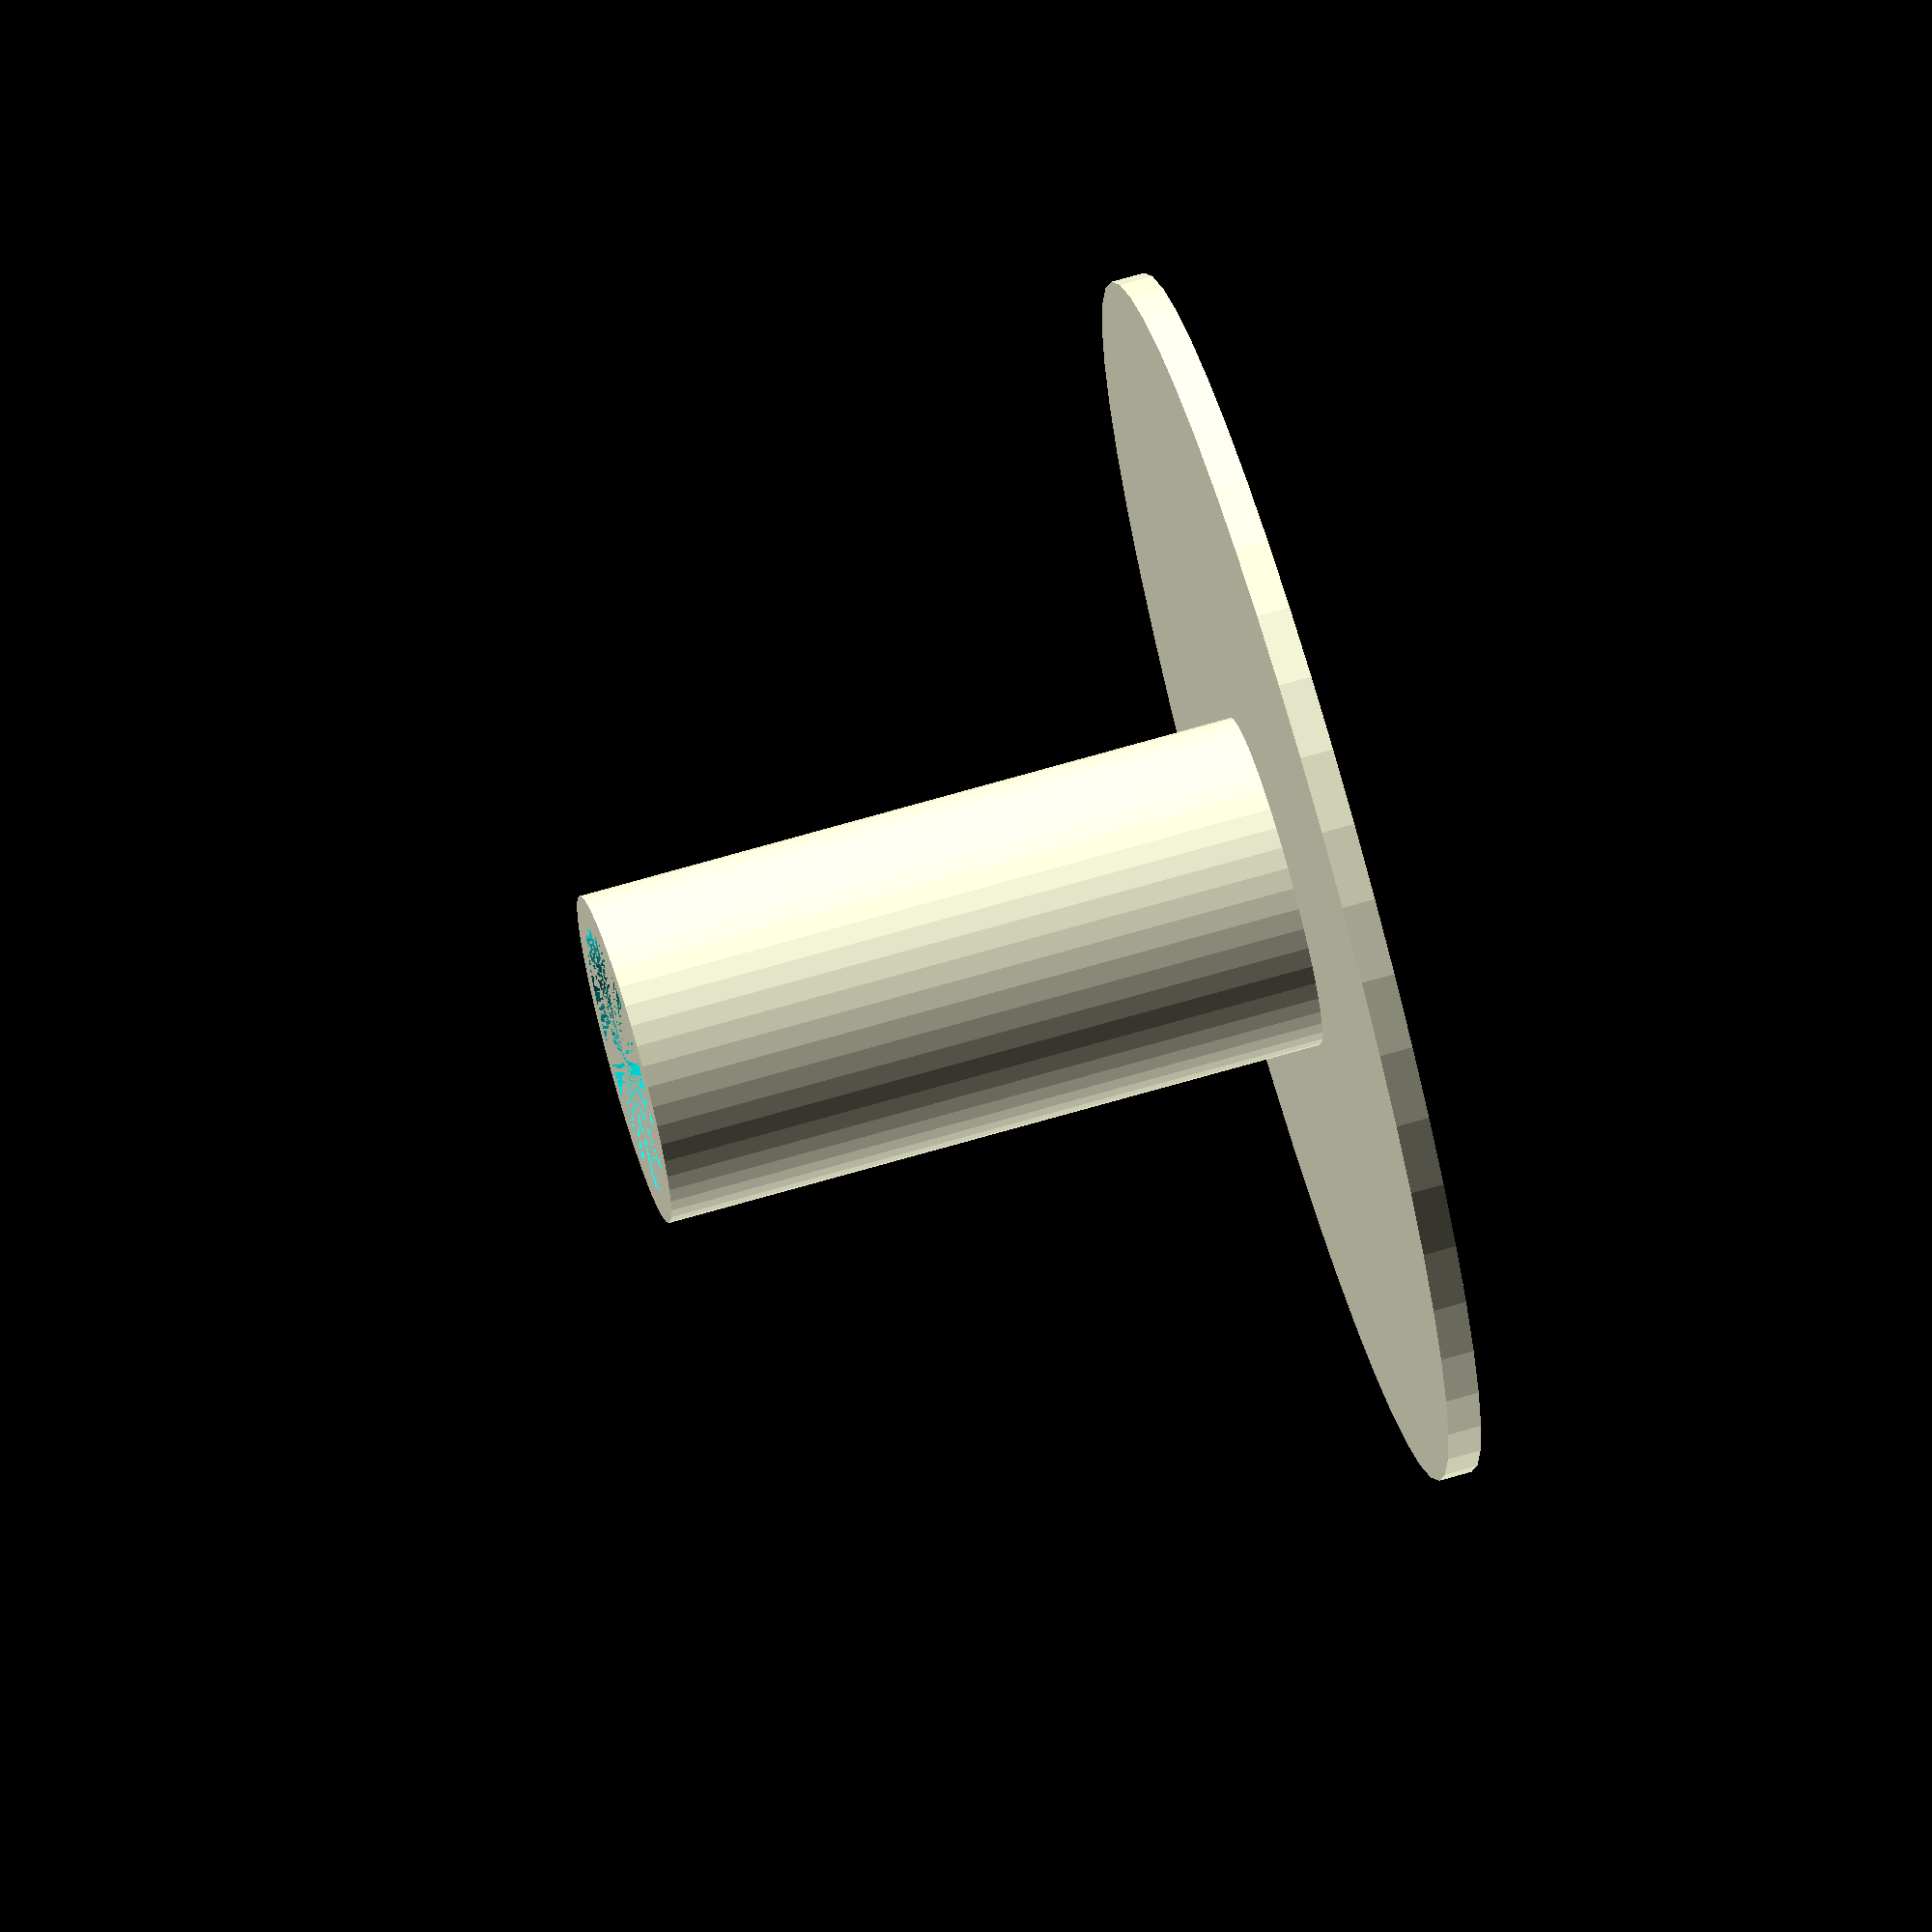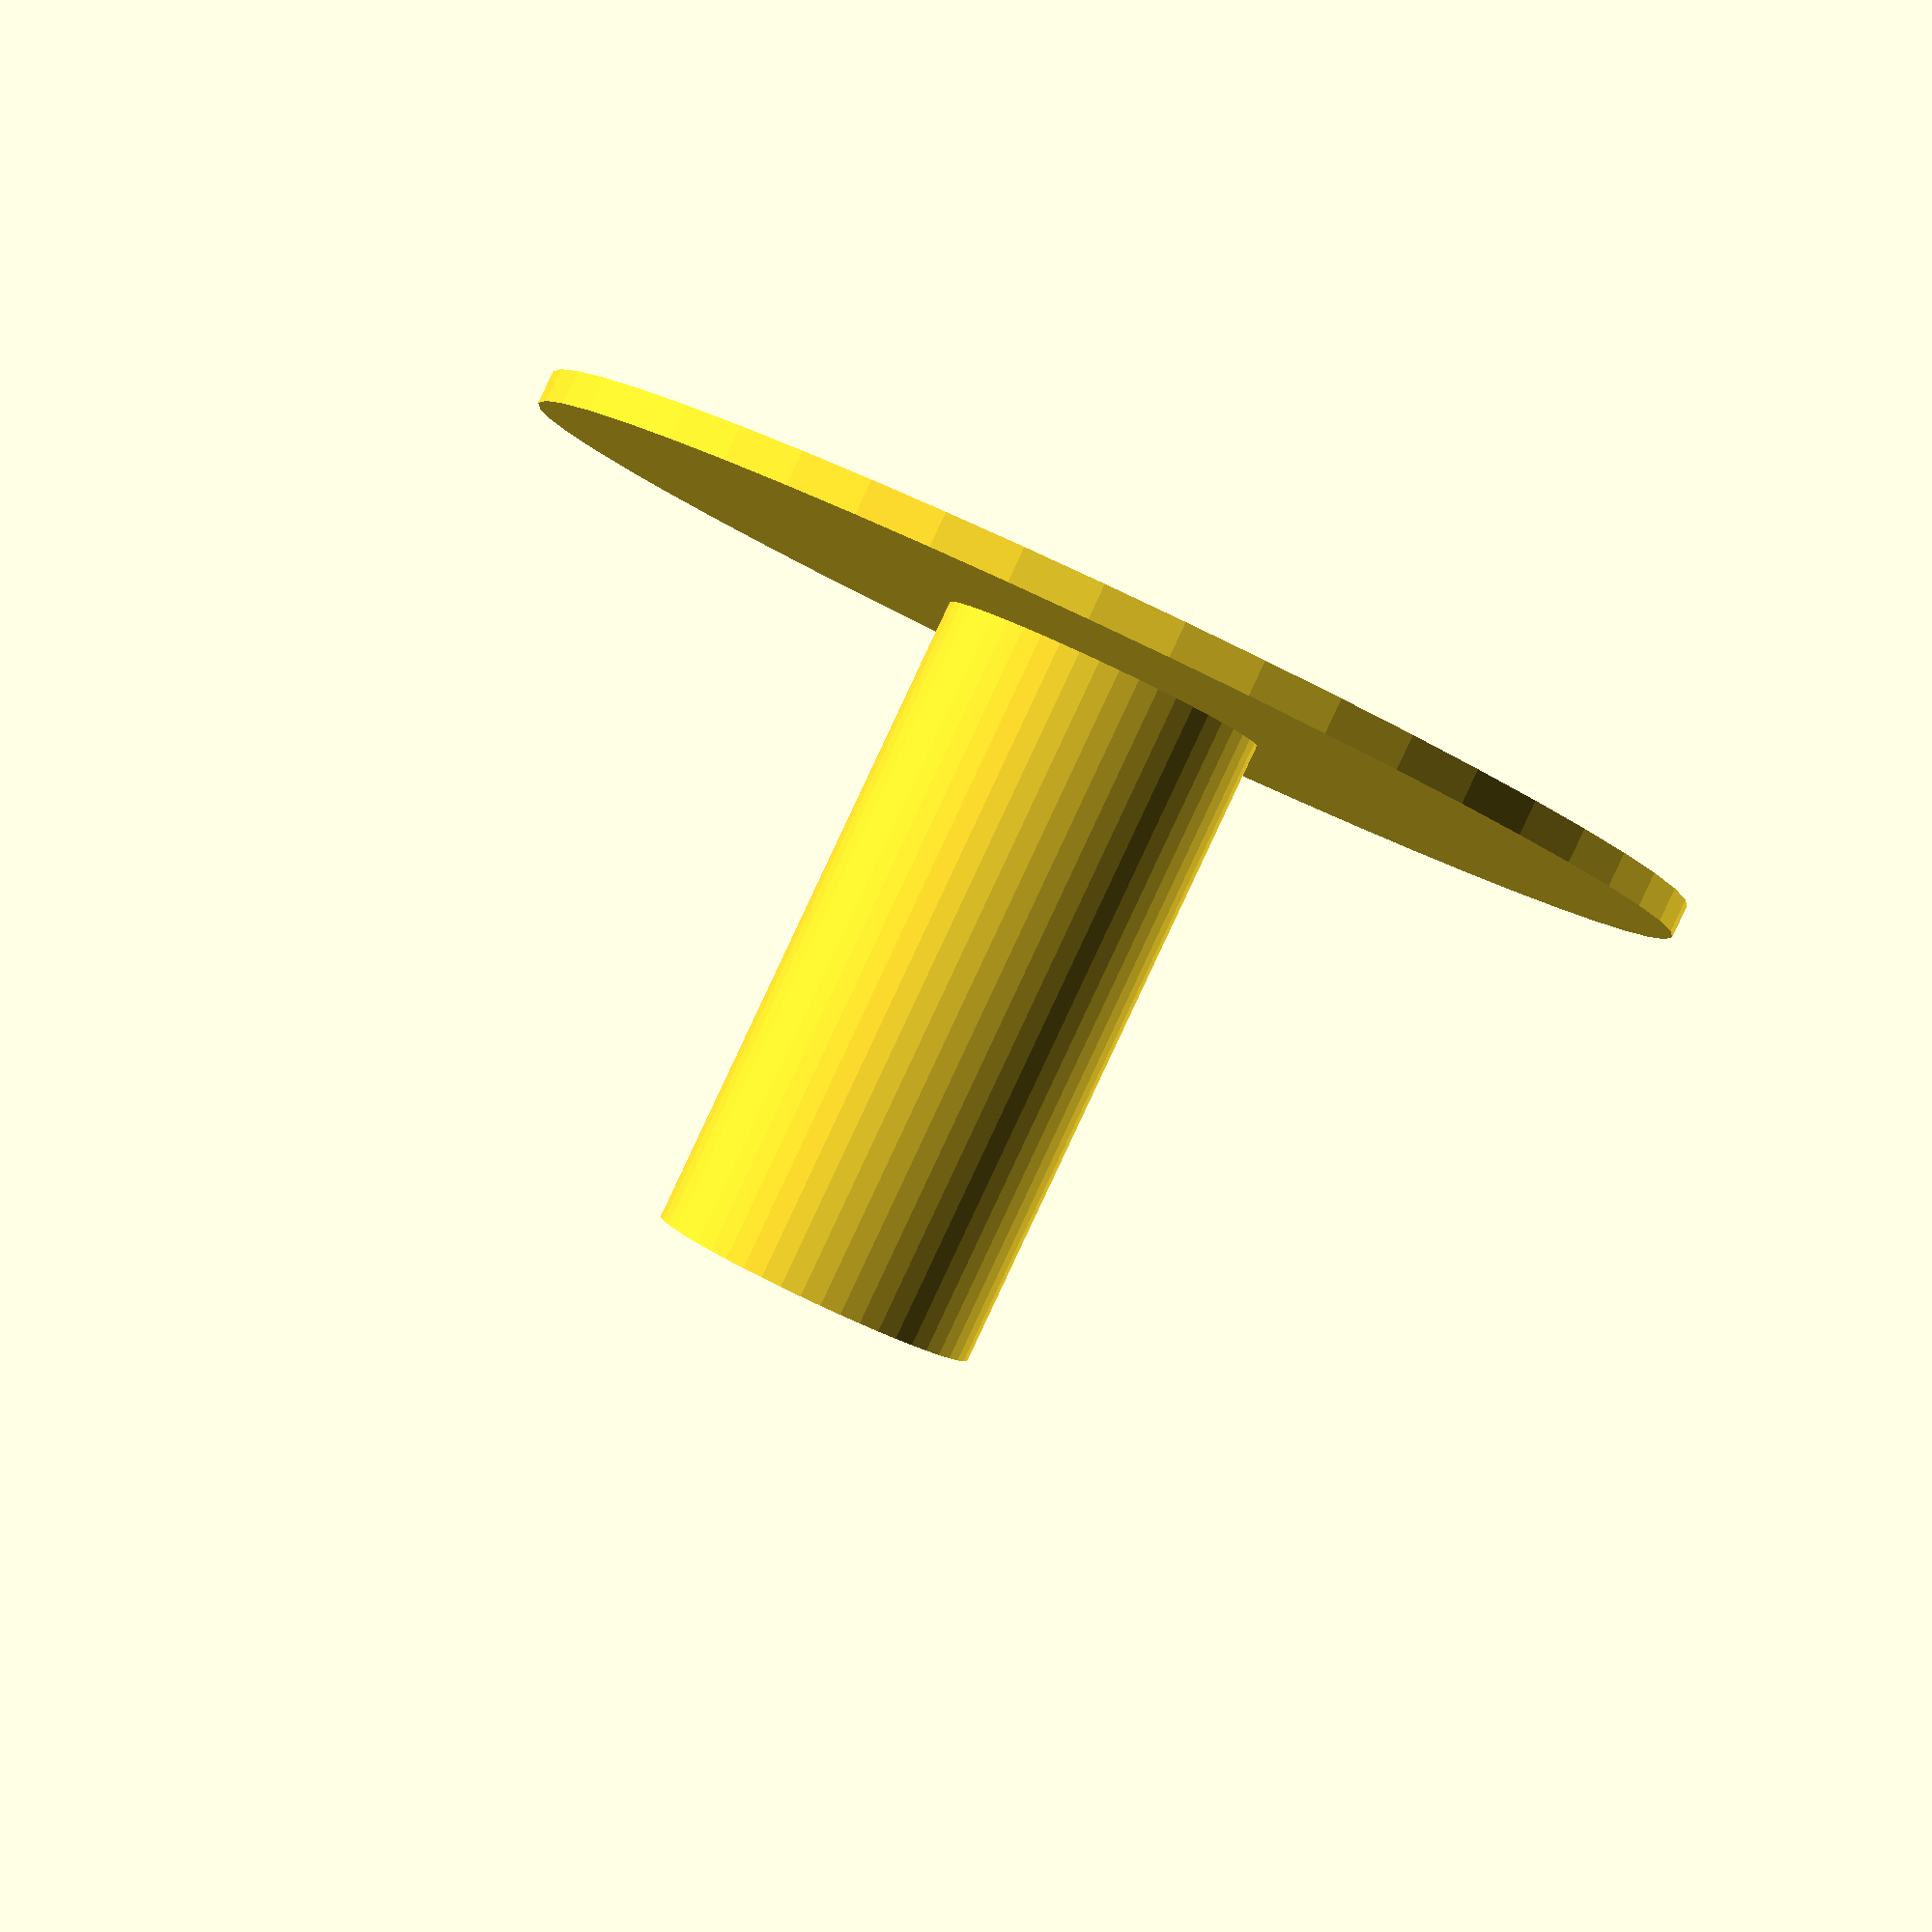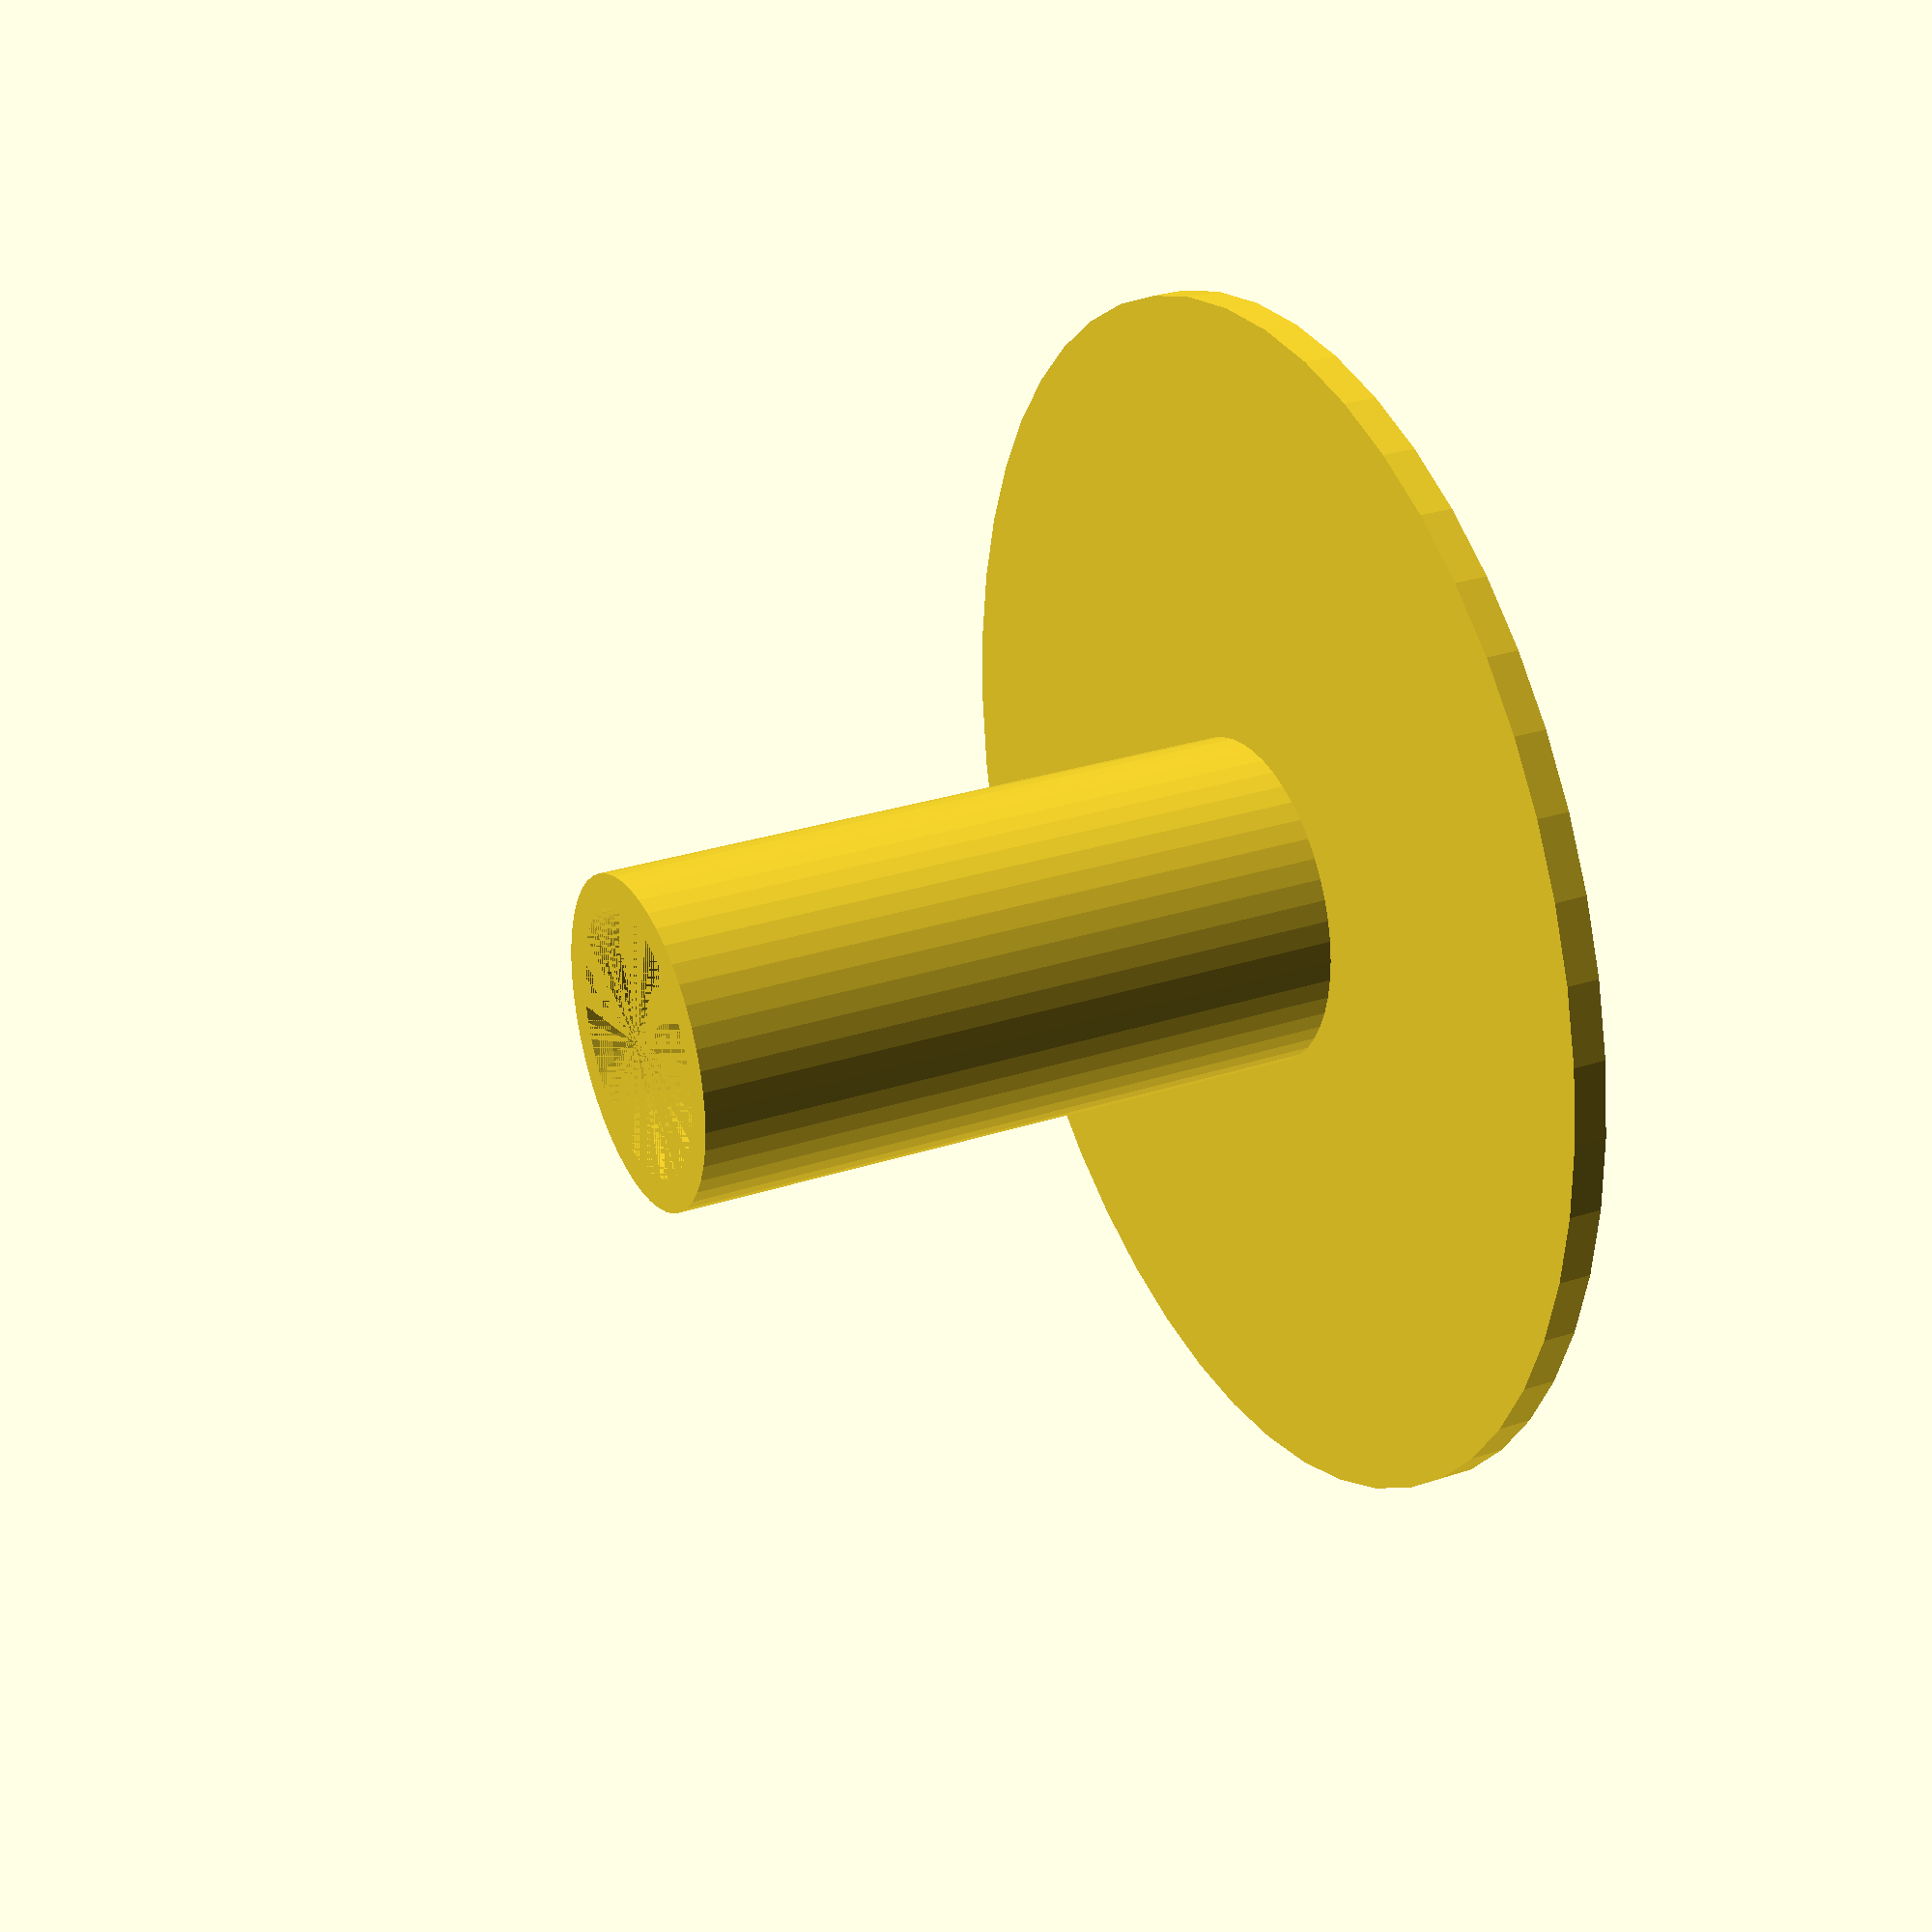
<openscad>
// Enter the spool hole diameter in mm
spoolHoleD = 32;

// Enter the thickness of the spool in mm
spoolHeight = 60;


difference()
{
    union()
    {
        cylinder(r = 55, h = 3);
        cylinder(r = (spoolHoleD-2)/2, h = spoolHeight+3);
    }
    cylinder(r = ((spoolHoleD-2)/2)-3, h = spoolHeight+3);
}
$fn = 50;
</openscad>
<views>
elev=289.5 azim=98.4 roll=73.8 proj=o view=wireframe
elev=89.7 azim=187.7 roll=154.8 proj=p view=wireframe
elev=150.9 azim=348.9 roll=115.9 proj=p view=wireframe
</views>
